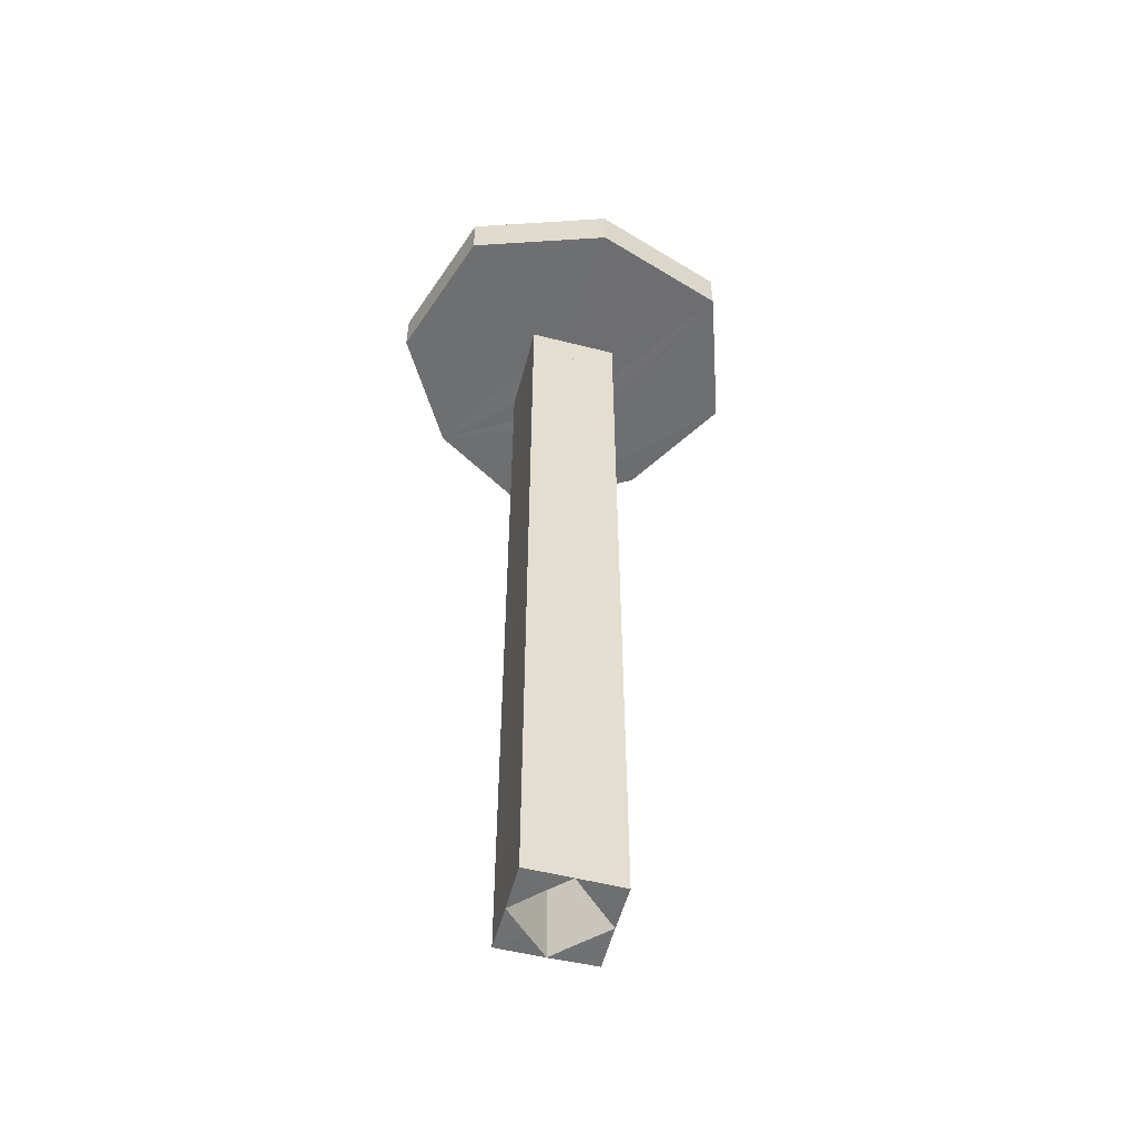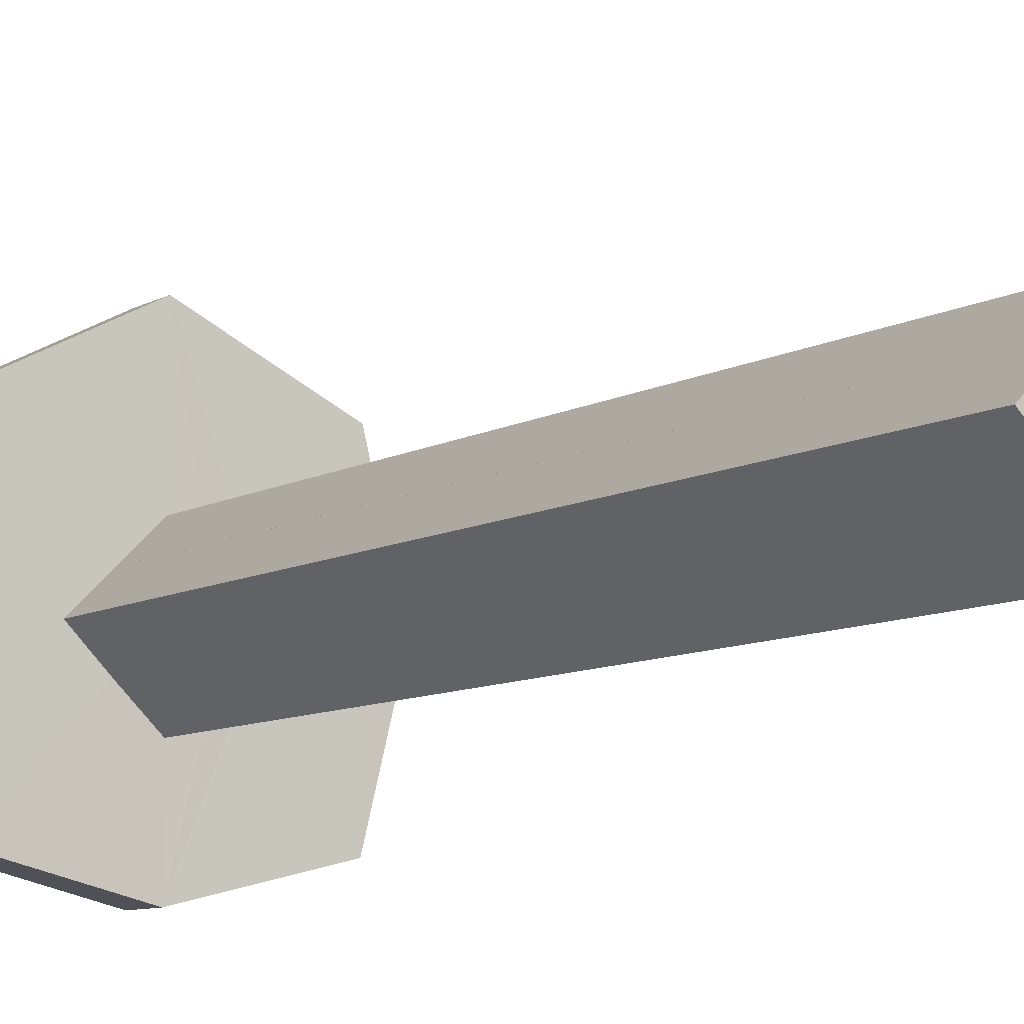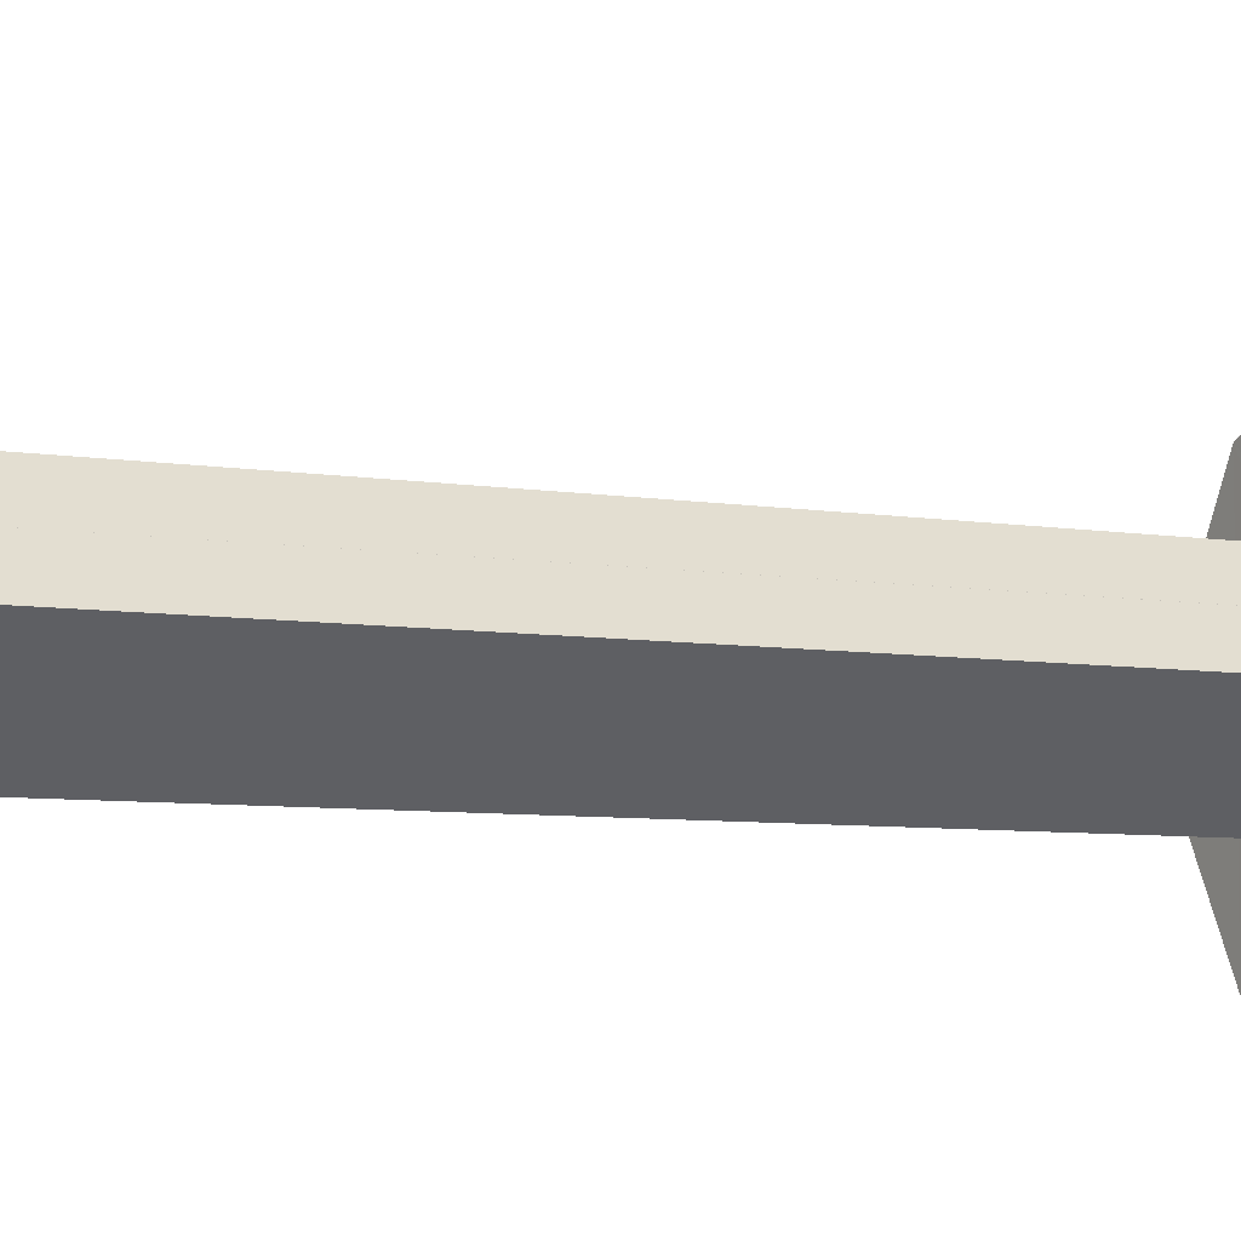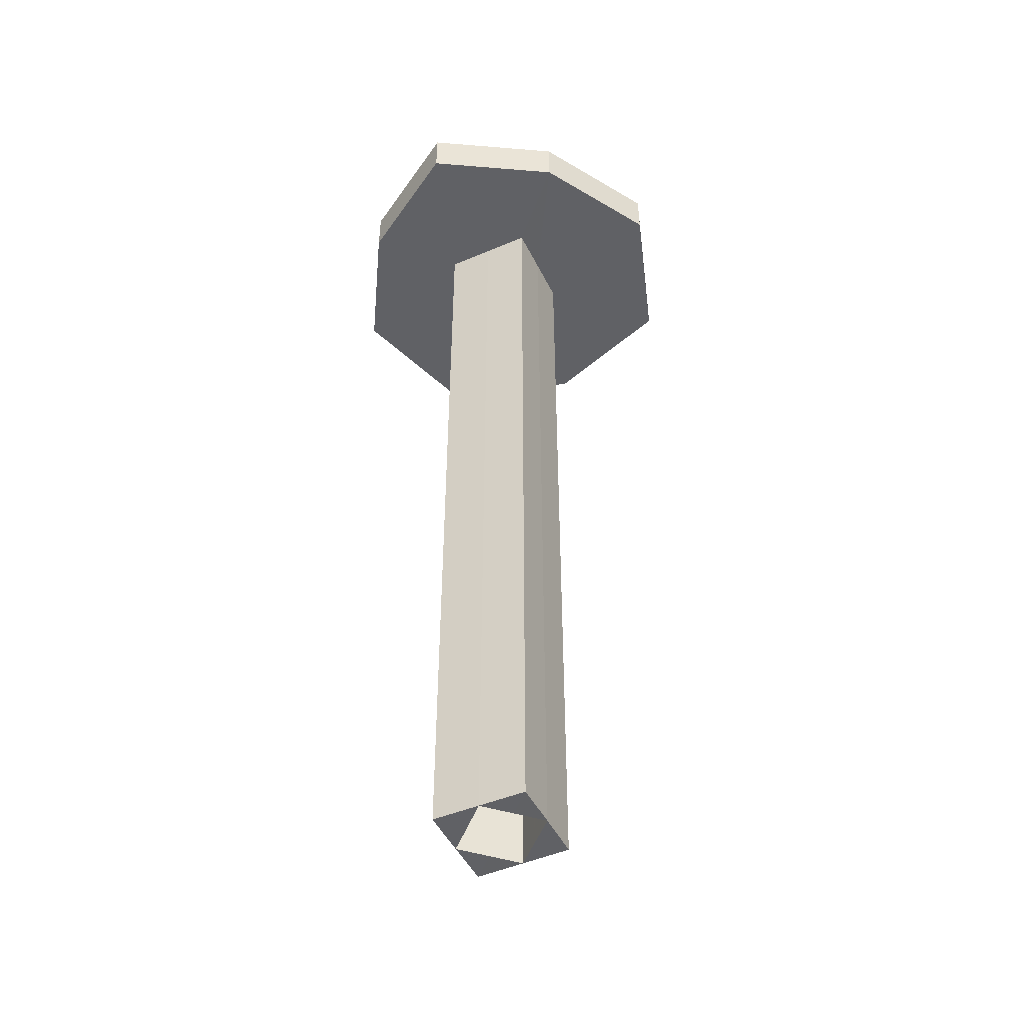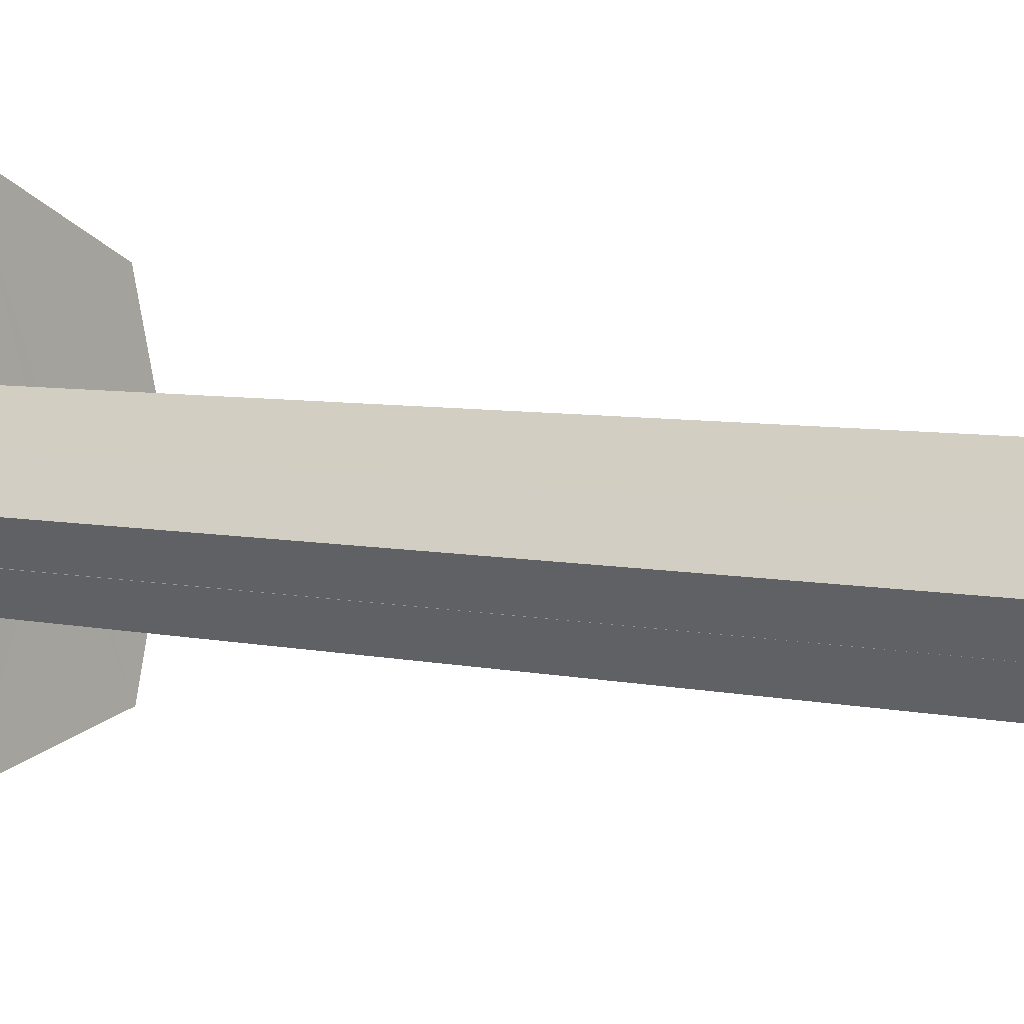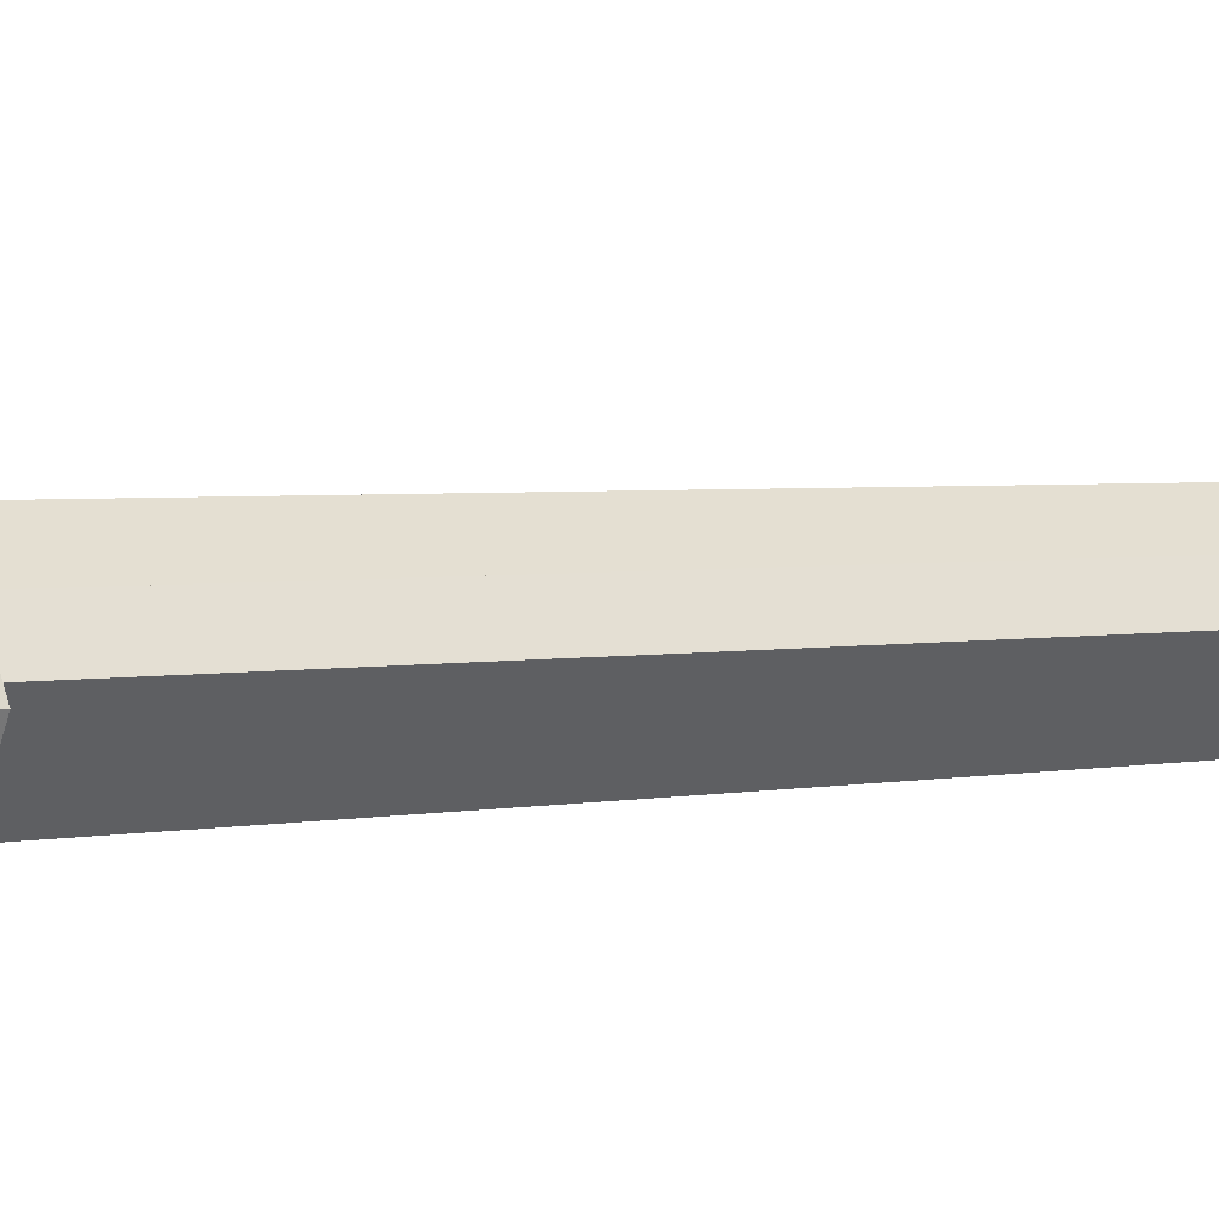
<metadata>
{"format":"obj","ext":"obj","renderer":"f3d","projection":"perspective","resolution":1024,"background":"white","views":[{"elev":-54.5,"azim":120.3,"up":"+Z"},{"elev":-8.1,"azim":148.3,"up":"+Y"},{"elev":-5.4,"azim":-121.3,"up":"+Y"},{"elev":-47.8,"azim":-19.3,"up":"+Z"},{"elev":4.9,"azim":129.6,"up":"+Y"},{"elev":2.4,"azim":50.2,"up":"+Y"}]}
</metadata>
<code>
o 12331
v 2174 1868 7.55
v 2174 1868 7.55
v 2174 1868 7.55
v 2174 1868 7.55
v 2174 1868 7.536
v 2174 1868 7.55
v 2174 1868 7.536
v 2174 1868 7.536
v 2174 1868 7.536
v 2174 1868 7.55
v 2174 1868 7.536
v 2174 1868 7.536
v 2174 1868 7.55
v 2174 1868 7.536
v 2174 1868 7.536
v 2174 1868 7.536
v 2174 1868 7.536
v 2174 1868 7.27
v 2174 1868 7.27
v 2174 1868 7.27
v 2174 1868 7.27
v 2174 1868 7.27
v 2174 1868 7.27
v 2174 1868 7.27
v 2174 1868 7.27
v 2174 1868 7.536
v 2174 1868 7.536
v 2174 1868 7.55
v 2174 1868 7.27
v 2174 1868 7.55
v 2174 1868 7.55
v 2174 1868 7.55
v 2174 1868 7.27
v 2174 1868 7.55
v 2174 1868 7.55
v 2174 1868 7.536
v 2174 1868 7.27
v 2174 1868 7.27
v 2174 1868 7.55
v 2174 1868 7.27
v 2174 1868 7.55
v 2174 1868 7.27
v 2174 1868 7.27
v 2174 1868 7.27
v 2174 1868 7.27
v 2174 1868 7.27
v 2174 1868 7.27
v 2174 1868 7.536
v 2174 1868 7.536
v 2174 1868 7.27
v 2174 1868 7.27
v 2174 1868 7.27
v 2174 1868 7.27
v 2174 1868 7.536
v 2174 1868 7.536
v 2174 1868 7.27
v 2174 1868 7.27
v 2174 1868 7.536
v 2174 1868 7.27
v 2174 1868 7.27
v 2174 1868 7.536
v 2174 1868 7.27
v 2174 1868 7.55
v 2174 1868 7.55
v 2174 1868 7.55
v 2174 1868 7.27
v 2174 1868 7.536
v 2174 1868 7.27
v 2174 1868 7.536
v 2174 1868 7.55
v 2174 1868 7.55
v 2174 1868 7.27
v 2174 1868 7.536
v 2174 1868 7.55
v 2174 1868 7.55
v 2174 1868 7.55
v 2174 1868 7.55
v 2174 1868 7.55
v 2174 1868 7.27
v 2174 1868 7.55
v 2174 1868 7.55
v 2174 1868 7.27
v 2174 1868 7.536
v 2174 1868 7.27
v 2174 1868 7.536
v 2174 1868 7.55
v 2174 1868 7.55
v 2174 1868 7.536
v 2174 1868 7.536
v 2174 1868 7.55
v 2174 1868 7.55
v 2174 1868 7.536
v 2174 1868 7.55
v 2174 1868 7.55
v 2174 1868 7.55
v 2174 1868 7.55
v 2174 1868 7.536
v 2174 1868 7.536
v 2174 1868 7.27
v 2174 1868 7.536
v 2174 1868 7.27
v 2174 1868 7.536
v 2174 1868 7.536
v 2174 1868 7.27
v 2174 1868 7.536
v 2174 1868 7.536
v 2174 1868 7.55
v 2174 1868 7.55
v 2174 1868 7.55
v 2174 1868 7.55
v 2174 1868 7.55
v 2174 1868 7.55
v 2174 1868 7.55
v 2174 1868 7.536
v 2174 1868 7.536
v 2174 1868 7.536
v 2174 1868 7.55
v 2174 1868 7.55
v 2174 1868 7.536
v 2174 1868 7.55
v 2174 1868 7.55
v 2174 1868 7.536
v 2174 1868 7.536
v 2174 1868 7.536
v 2174 1868 7.55
v 2174 1868 7.536
v 2174 1868 7.55
v 2174 1868 7.55
v 2174 1868 7.55
v 2174 1868 7.536
v 2174 1868 7.536
v 2174 1868 7.55
v 2174 1868 7.55
v 2174 1868 7.55
v 2174 1868 7.55
v 2174 1868 7.536
v 2174 1868 7.536
v 2174 1868 7.27
v 2174 1868 7.27
v 2174 1868 7.536
v 2174 1868 7.536
v 2174 1868 7.27
v 2174 1868 7.27
v 2174 1868 7.27
v 2174 1868 7.536
v 2174 1868 7.536
v 2174 1868 7.27
v 2174 1868 7.536
v 2174 1868 7.536
f 1 2 3
f 4 5 1
f 6 7 4
f 5 8 9
f 10 9 8
f 11 9 12
f 13 12 9
f 14 12 15
f 16 17 14
f 17 18 19
f 20 17 21
f 22 23 20
f 23 24 25
f 26 25 27
f 21 28 29
f 21 30 31
f 32 19 31
f 33 34 30
f 35 36 32
f 37 34 38
f 39 19 40
f 41 40 38
f 42 43 40
f 44 40 45
f 46 43 47
f 44 48 49
f 50 46 51
f 50 52 53
f 54 47 55
f 53 56 57
f 51 58 59
f 58 56 60
f 59 61 37
f 61 62 63
f 64 60 65
f 41 66 64
f 67 60 68
f 69 68 57
f 59 67 70
f 70 67 71
f 72 73 67
f 67 73 74
f 67 75 76
f 77 76 75
f 77 78 76
f 36 74 79
f 13 77 74
f 13 80 77
f 13 81 80
f 29 74 82
f 82 83 84
f 85 48 83
f 86 74 87
f 85 88 89
f 90 89 87
f 91 92 90
f 87 93 94
f 89 95 96
f 69 89 97
f 98 89 69
f 97 99 100
f 98 99 101
f 54 102 98
f 103 102 54
f 102 2 95
f 103 104 105
f 81 95 2
f 5 102 106
f 107 108 81
f 108 109 81
f 5 110 111
f 10 111 110
f 10 112 81
f 81 112 113
f 114 10 115
f 116 117 114
f 113 112 118
f 118 110 93
f 119 93 110
f 120 118 121
f 41 118 120
f 115 122 123
f 112 122 124
f 106 124 122
f 125 124 126
f 118 125 127
f 127 125 128
f 129 128 125
f 129 74 128
f 130 125 14
f 131 132 130
f 133 134 128
f 134 135 128
f 119 136 137
f 138 136 139
f 119 137 140
f 104 140 137
f 119 140 48
f 141 142 143
f 144 145 146
f 147 148 149

</code>
